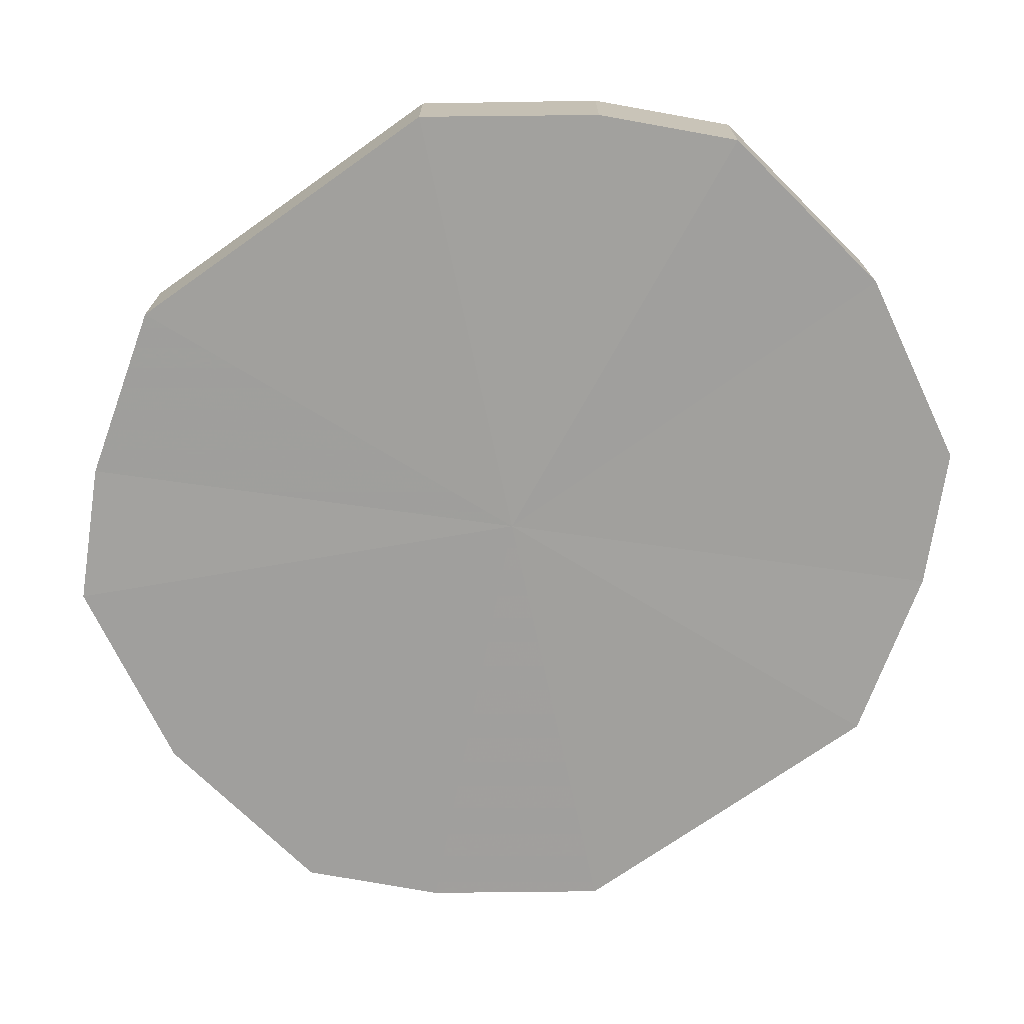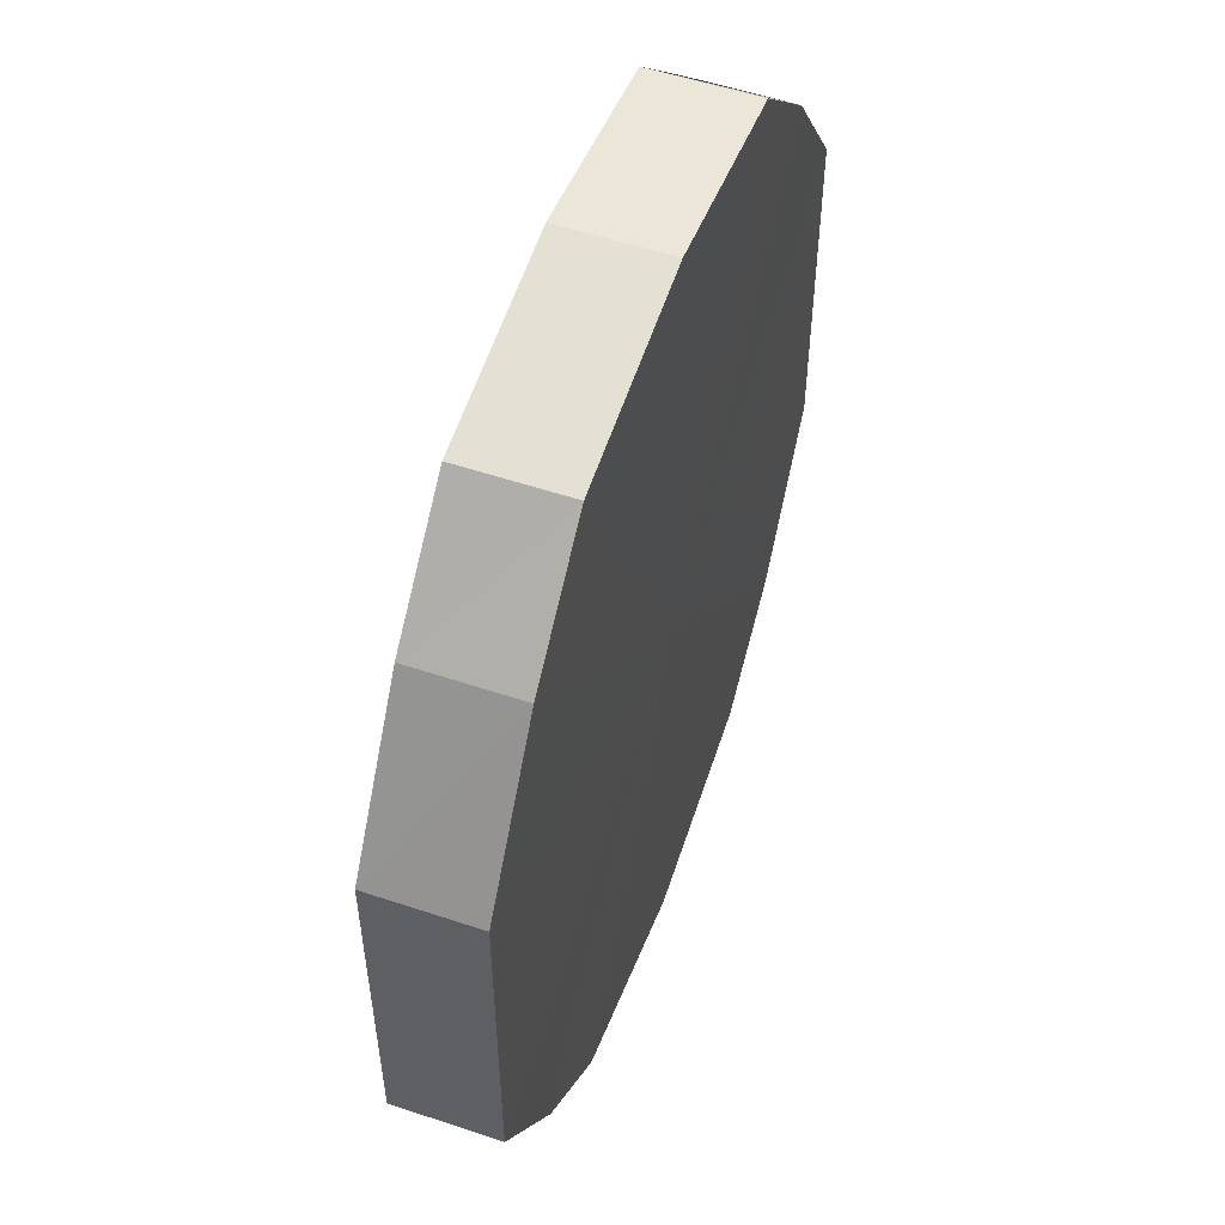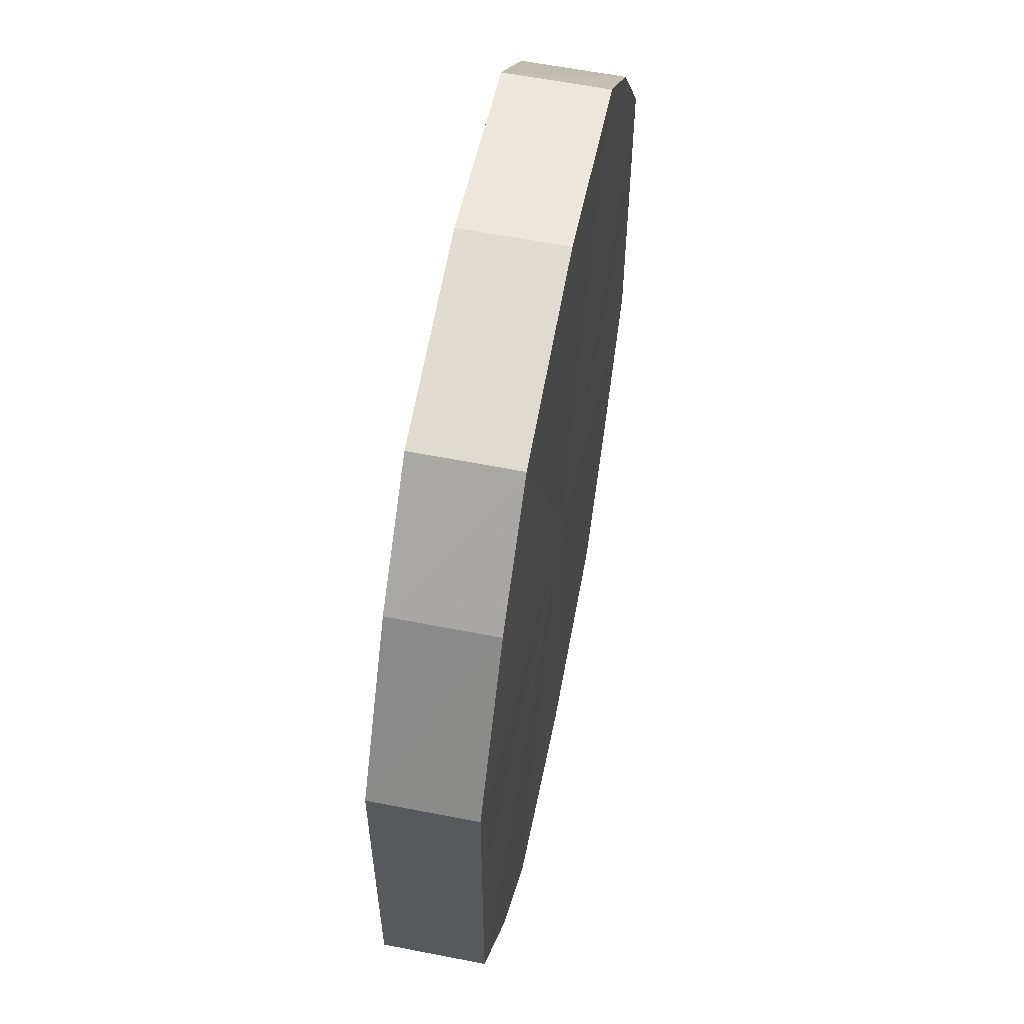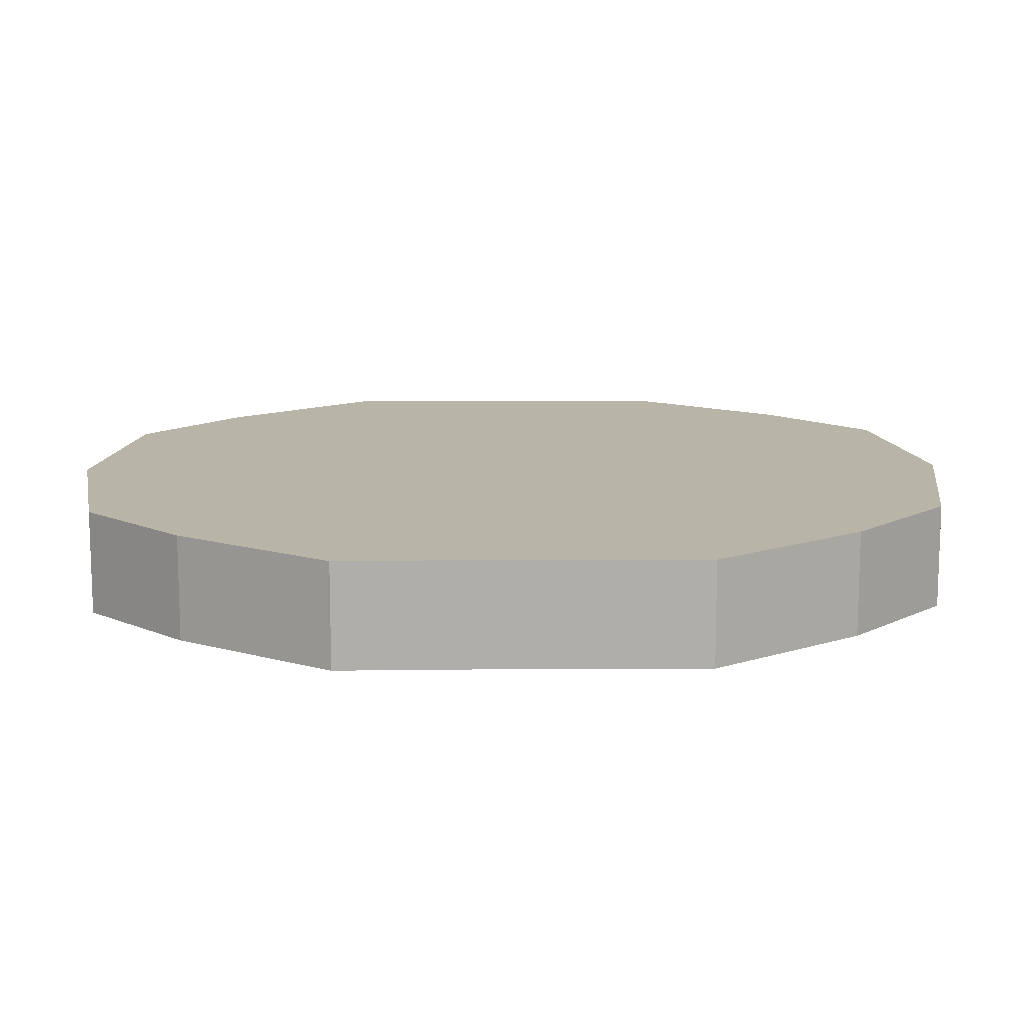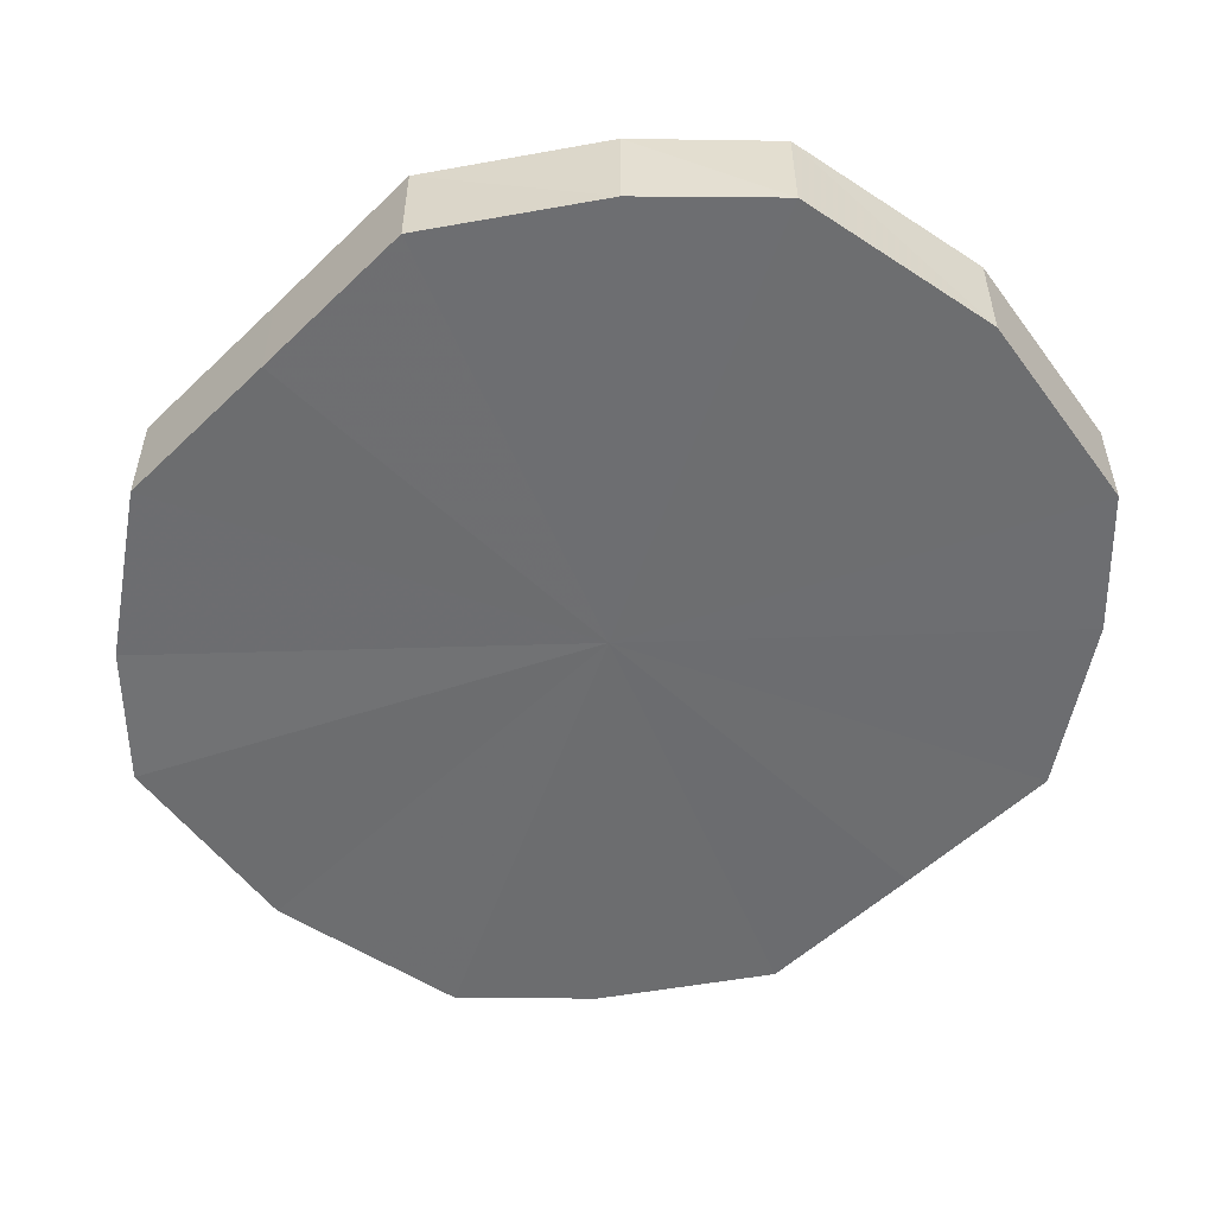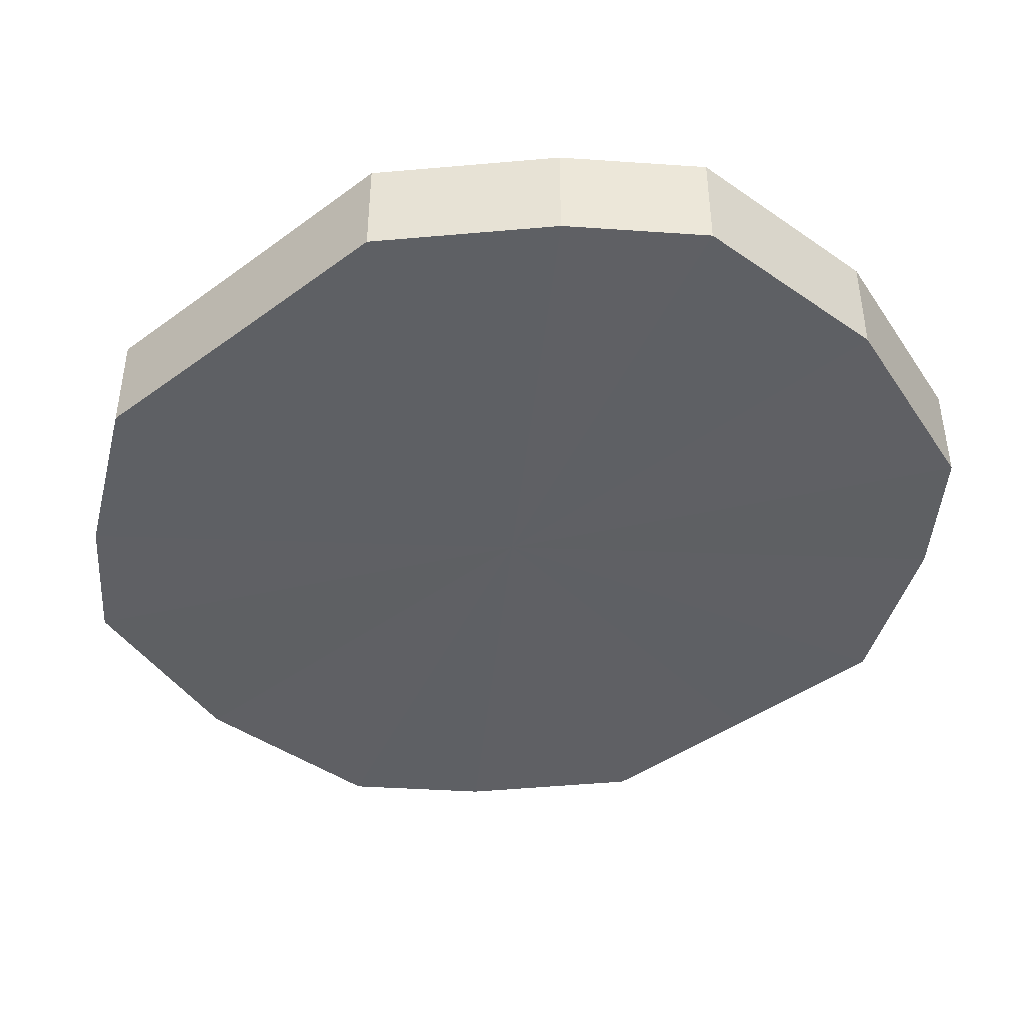
<metadata>
{"format":"obj","ext":"obj","renderer":"f3d","projection":"perspective","resolution":1024,"background":"white","views":[{"elev":-71.6,"azim":-54.6,"up":"+Y"},{"elev":54.7,"azim":-70.4,"up":"+Z"},{"elev":59.5,"azim":-79.1,"up":"+Z"},{"elev":13.0,"azim":88.5,"up":"+Y"},{"elev":-54.1,"azim":-44.7,"up":"+Y"},{"elev":-43.2,"azim":-49.1,"up":"+Y"}]}
</metadata>
<code>
o 2936
v 2211 1889 8.17
v 2211 1889 8.173
v 2211 1889 8.17
v 2211 1889 8.183
v 2211 1889 8.173
v 2211 1889 8.173
v 2211 1889 8.173
v 2211 1889 8.198
v 2211 1889 8.183
v 2211 1889 8.183
v 2211 1889 8.183
v 2211 1889 8.215
v 2211 1889 8.198
v 2211 1889 8.198
v 2211 1889 8.198
v 2211 1889 8.232
v 2211 1889 8.215
v 2211 1889 8.215
v 2211 1889 8.215
v 2211 1889 8.247
v 2211 1889 8.232
v 2211 1889 8.232
v 2211 1889 8.232
v 2211 1889 8.257
v 2211 1889 8.247
v 2211 1889 8.247
v 2211 1889 8.247
v 2211 1889 8.26
v 2211 1889 8.257
v 2211 1889 8.257
v 2211 1889 8.257
v 2211 1889 8.26
v 2211 1889 8.17
v 2211 1889 8.173
v 2211 1889 8.173
v 2211 1889 8.183
v 2211 1889 8.183
v 2211 1889 8.173
v 2211 1889 8.17
v 2211 1889 8.183
v 2211 1889 8.173
v 2211 1889 8.198
v 2211 1889 8.198
v 2211 1889 8.198
v 2211 1889 8.183
v 2211 1889 8.215
v 2211 1889 8.198
v 2211 1889 8.215
v 2211 1889 8.215
v 2211 1889 8.232
v 2211 1889 8.215
v 2211 1889 8.247
v 2211 1889 8.232
v 2211 1889 8.232
v 2211 1889 8.232
v 2211 1889 8.257
v 2211 1889 8.247
v 2211 1889 8.26
v 2211 1889 8.257
v 2211 1889 8.247
v 2211 1889 8.247
v 2211 1889 8.257
v 2211 1889 8.26
v 2211 1889 8.257
v 2211 1889 8.215
v 2211 1889 8.173
v 2211 1889 8.17
v 2211 1889 8.183
v 2211 1889 8.173
v 2211 1889 8.198
v 2211 1889 8.183
v 2211 1889 8.215
v 2211 1889 8.198
v 2211 1889 8.232
v 2211 1889 8.215
v 2211 1889 8.247
v 2211 1889 8.232
v 2211 1889 8.257
v 2211 1889 8.247
v 2211 1889 8.26
v 2211 1889 8.257
v 2211 1889 8.215
v 2211 1889 8.17
v 2211 1889 8.173
v 2211 1889 8.173
v 2211 1889 8.183
v 2211 1889 8.183
v 2211 1889 8.198
v 2211 1889 8.198
v 2211 1889 8.215
v 2211 1889 8.215
v 2211 1889 8.232
v 2211 1889 8.232
v 2211 1889 8.247
v 2211 1889 8.247
v 2211 1889 8.257
v 2211 1889 8.257
v 2211 1889 8.26
f 1 2 3
f 2 4 5
f 6 1 7
f 4 8 9
f 10 6 11
f 8 12 13
f 14 10 15
f 12 16 17
f 18 14 19
f 16 20 21
f 22 18 23
f 20 24 25
f 26 22 27
f 24 28 29
f 30 26 31
f 28 30 32
f 33 34 35
f 35 36 37
f 38 39 33
f 40 41 38
f 37 42 43
f 44 45 40
f 46 47 44
f 43 48 49
f 50 51 46
f 52 53 50
f 49 54 55
f 56 57 52
f 58 59 56
f 55 60 61
f 62 63 58
f 61 64 62
f 65 66 67
f 65 68 66
f 65 67 69
f 65 70 68
f 65 69 71
f 65 72 70
f 65 71 73
f 65 74 72
f 65 73 75
f 65 76 74
f 65 75 77
f 65 78 76
f 65 77 79
f 65 80 78
f 65 79 81
f 65 81 80
f 82 83 84
f 82 85 83
f 82 84 86
f 82 87 85
f 82 86 88
f 82 89 87
f 82 88 90
f 82 91 89
f 82 90 92
f 82 93 91
f 82 92 94
f 82 95 93
f 82 94 96
f 82 97 95
f 82 96 98
f 82 98 97

</code>
